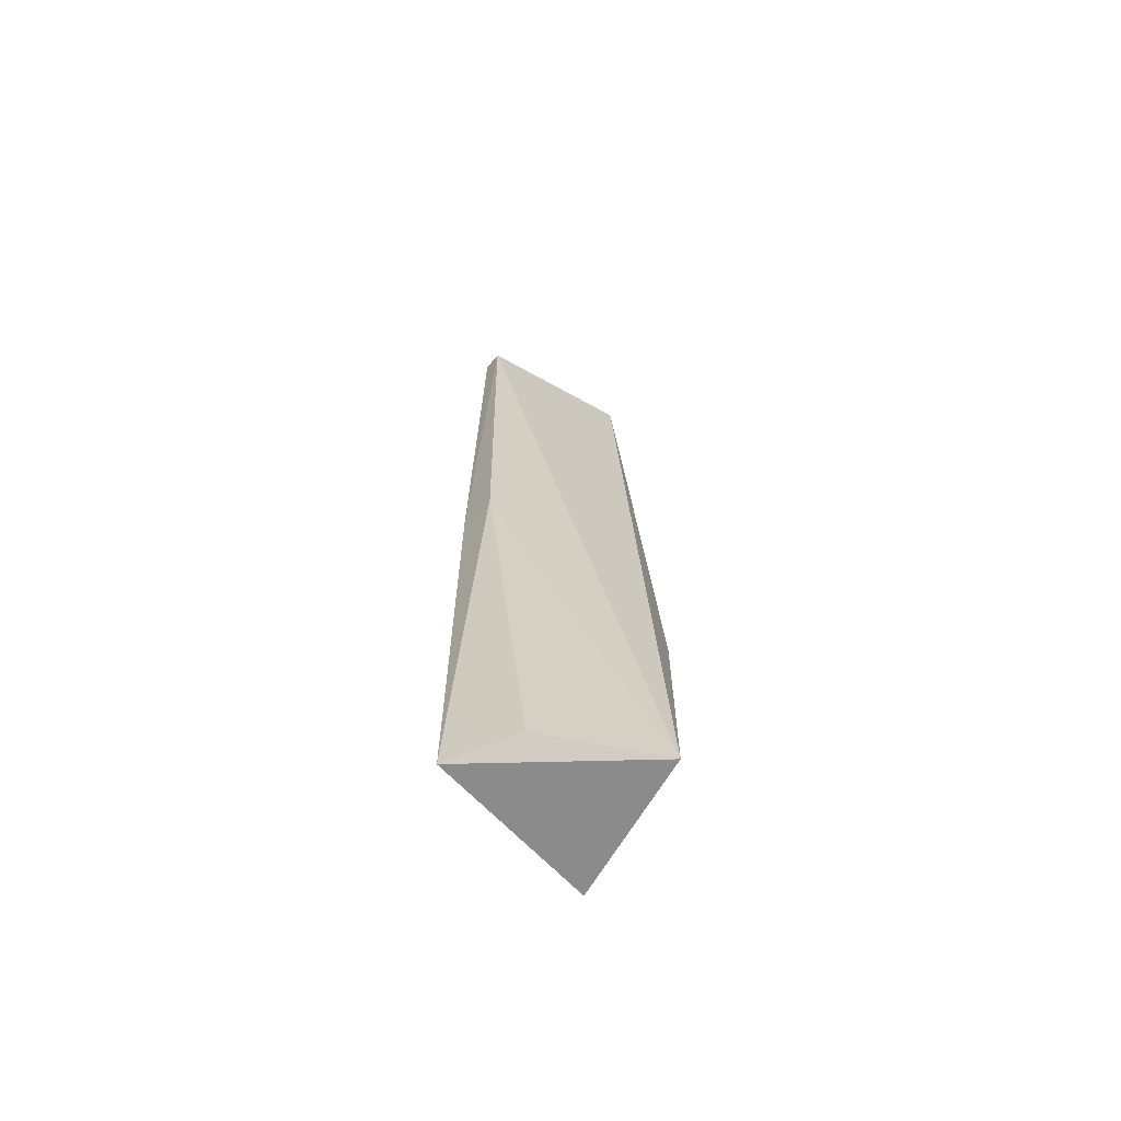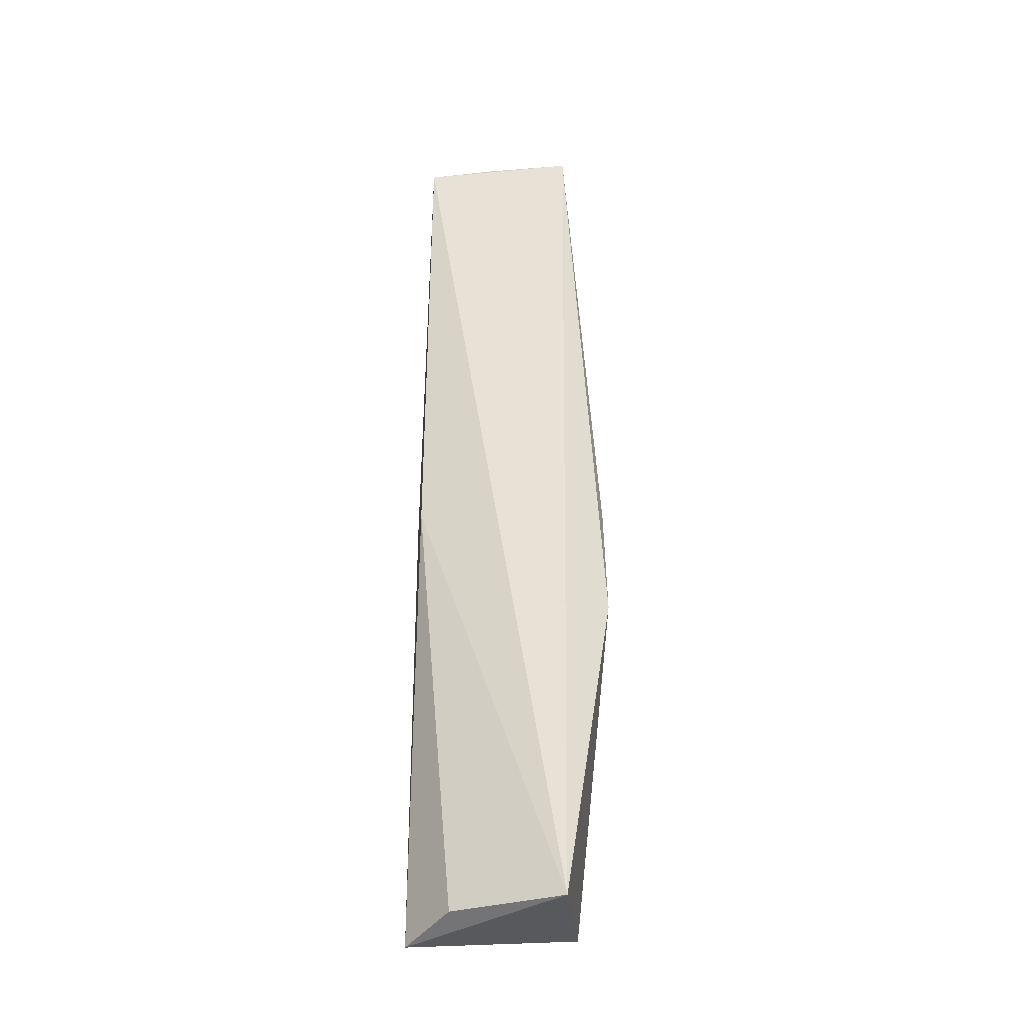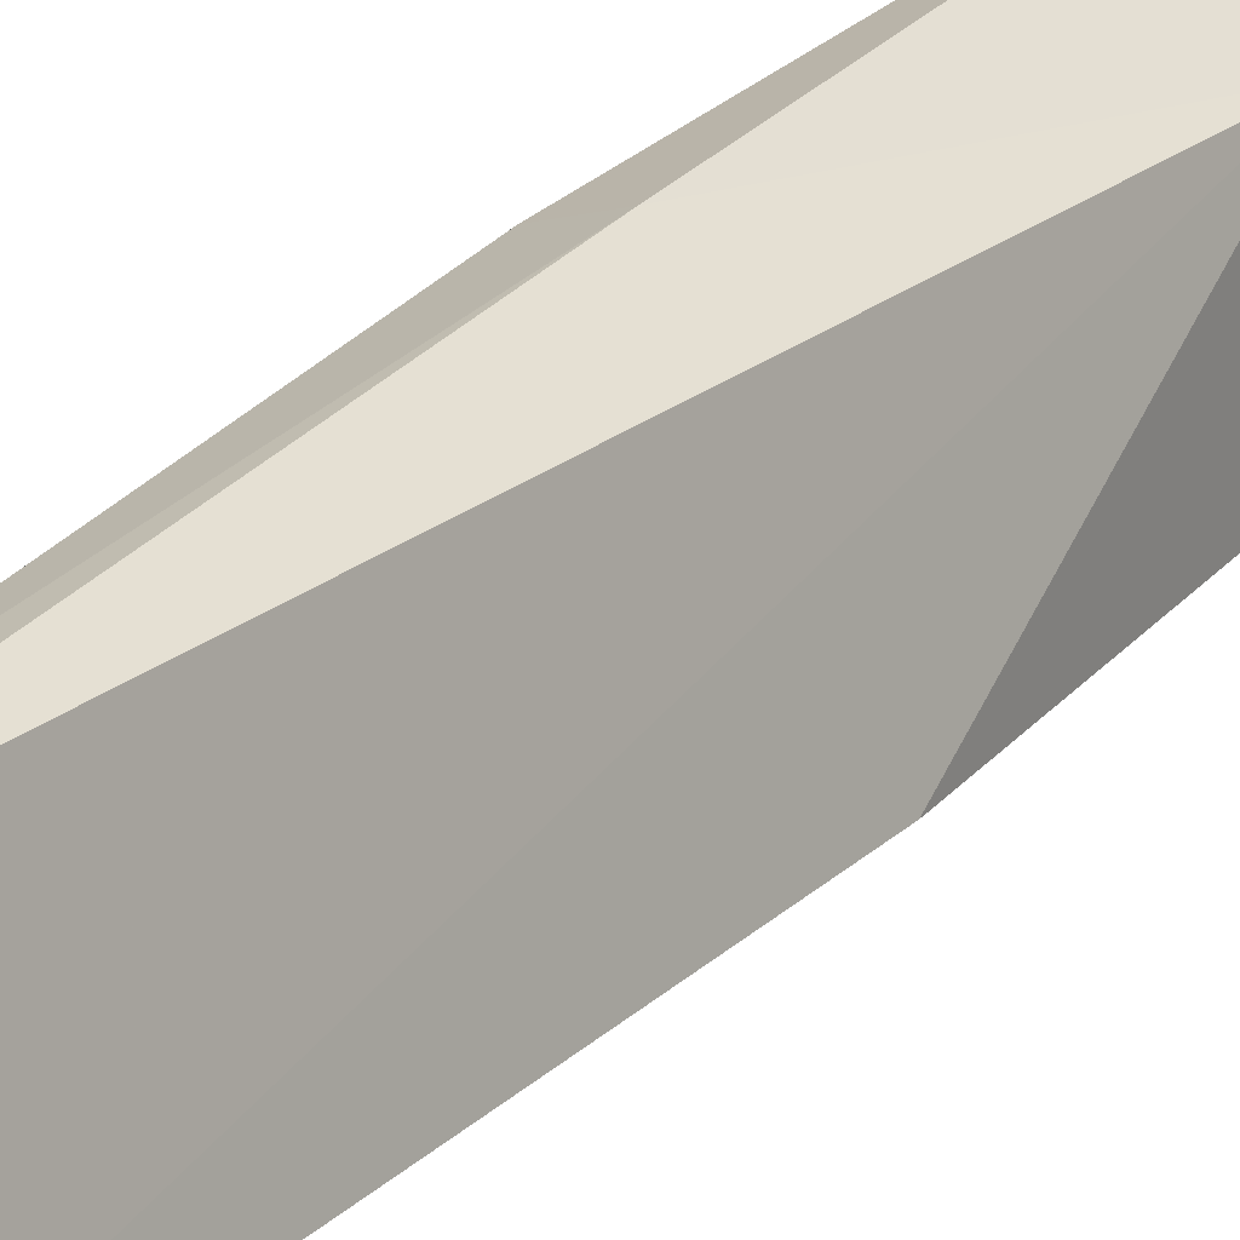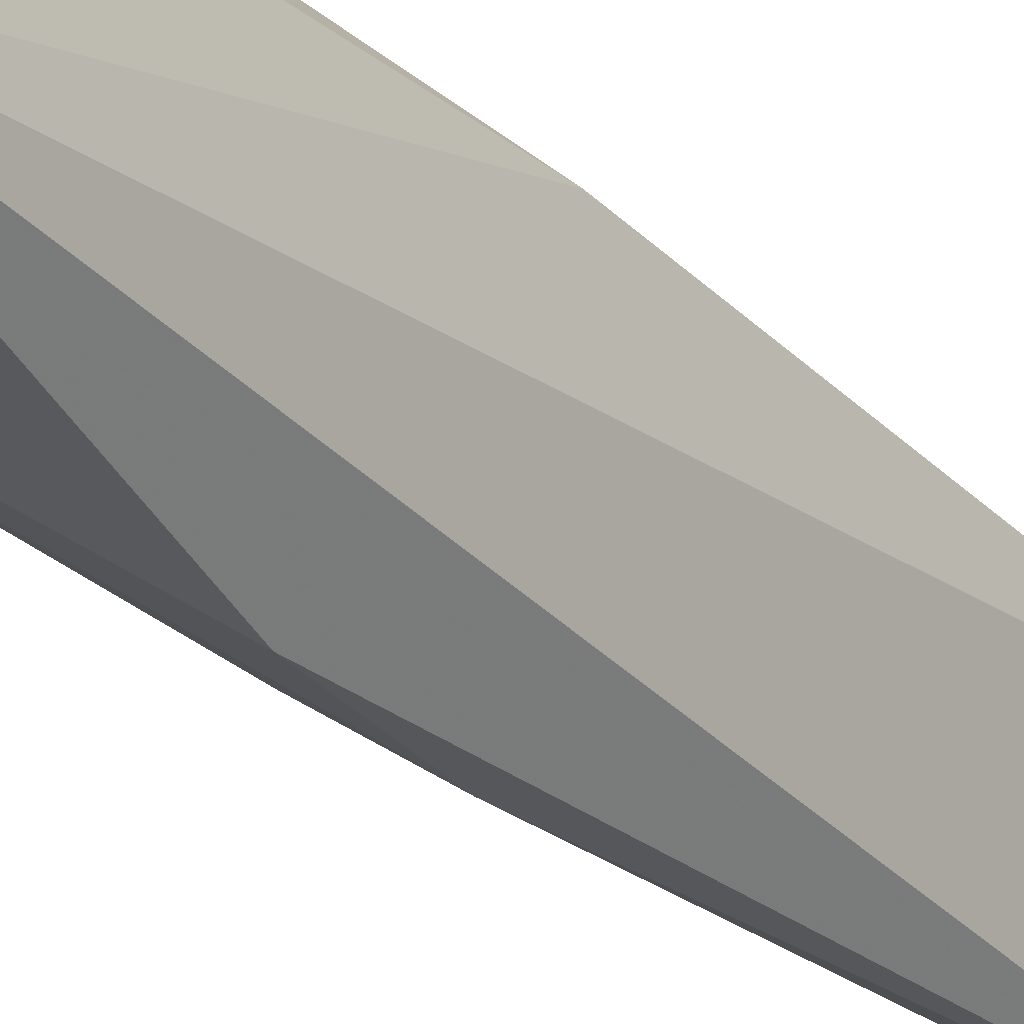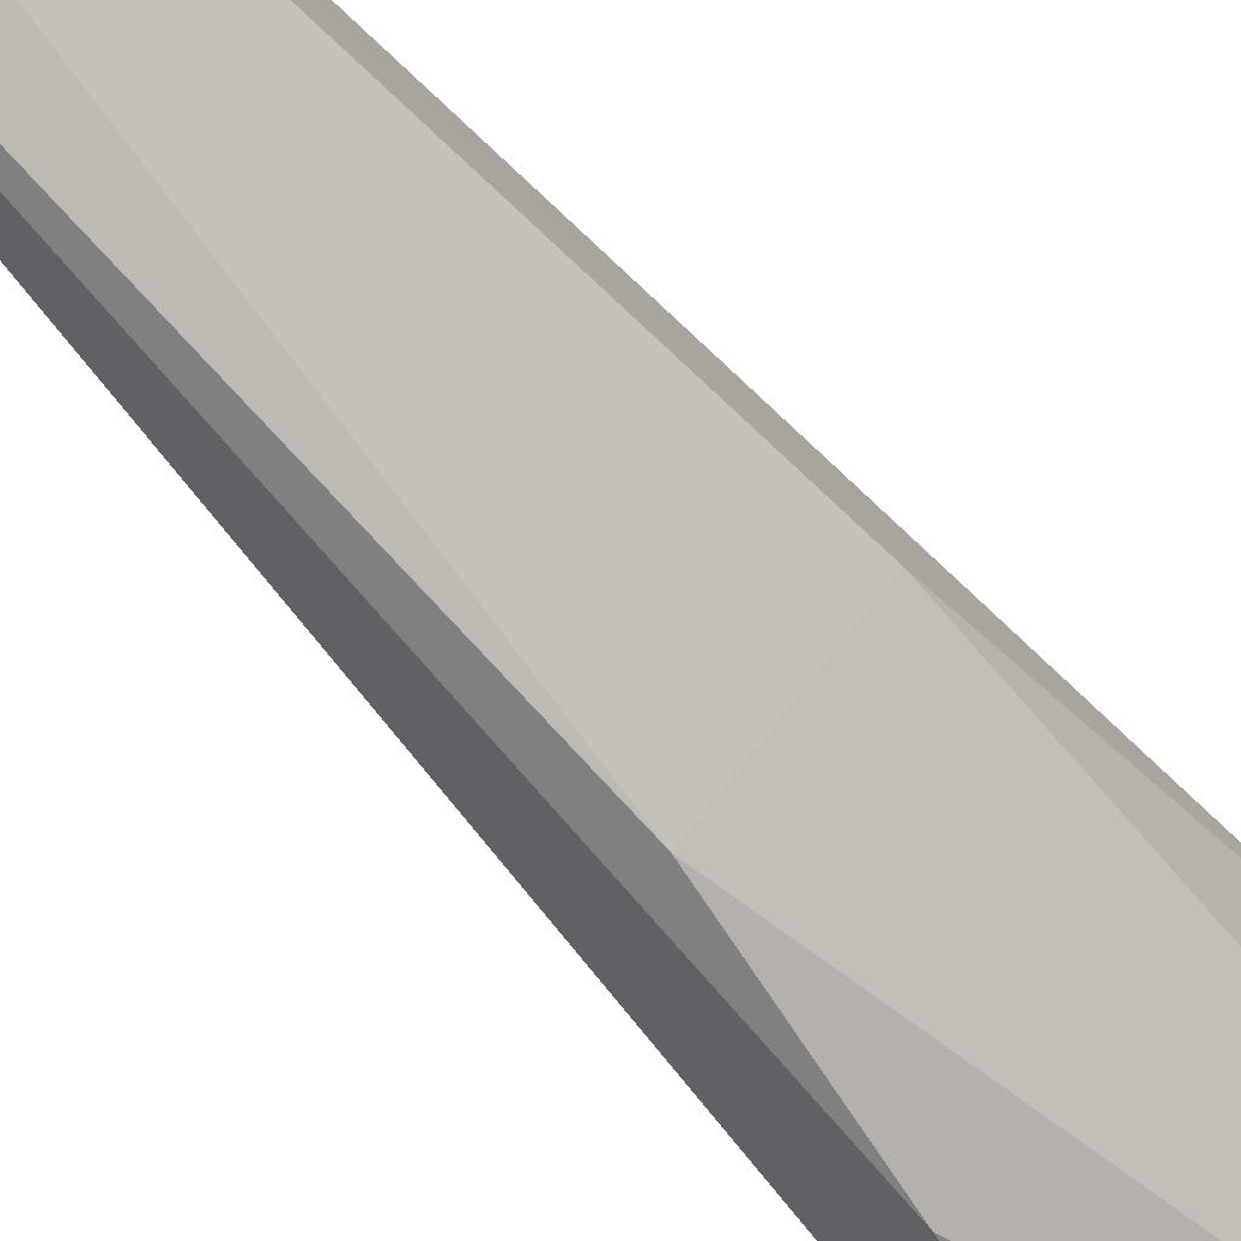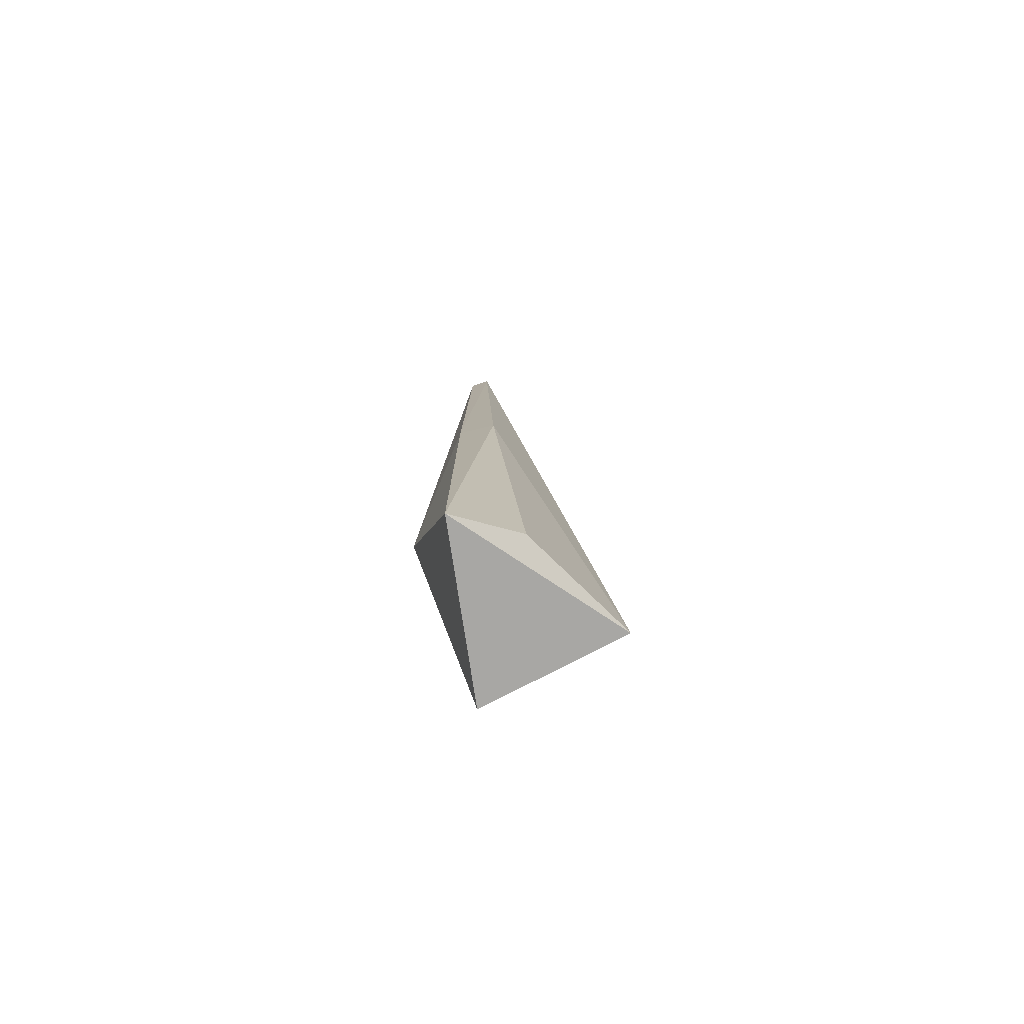
<metadata>
{"format":"obj","ext":"obj","renderer":"f3d","projection":"perspective","resolution":1024,"background":"white","views":[{"elev":-65.3,"azim":65.0,"up":"+Y"},{"elev":-29.3,"azim":101.5,"up":"+Y"},{"elev":23.9,"azim":-151.4,"up":"+Z"},{"elev":-28.0,"azim":35.4,"up":"+Z"},{"elev":-63.2,"azim":-139.8,"up":"+Z"},{"elev":-79.1,"azim":32.8,"up":"+Y"}]}
</metadata>
<code>
v 0.03411 0.04839 0.03703
v 0.0413 -0.04054 0.02108
v 0.03599 0.04827 0.03657
v 0.03478 0.04849 0.02142
v 0.02746 -0.04091 0.02251
v 0.03527 0.04869 0.03004
v 0.03435 -0.04251 0.03771
v 0.03057 0.04858 0.02373
v 0.03547 -0.009715 0.01745
v 0.03754 0.001778 0.03651
v 0.03421 0.001983 0.03766
v 0.02766 -0.02323 0.03396
v 0.03389 0.001559 0.01803
v 0.03863 -0.04064 0.03253
v 0.02686 0.001578 0.02337
f 3 2 4
f 6 1 3
f 6 3 4
f 7 5 2
f 8 6 4
f 8 1 6
f 9 4 2
f 9 2 5
f 10 2 3
f 11 3 1
f 11 10 3
f 11 7 10
f 12 1 8
f 12 11 1
f 12 5 7
f 12 7 11
f 13 8 4
f 13 4 9
f 13 9 5
f 14 10 7
f 14 7 2
f 14 2 10
f 15 12 8
f 15 5 12
f 15 13 5
f 15 8 13

</code>
